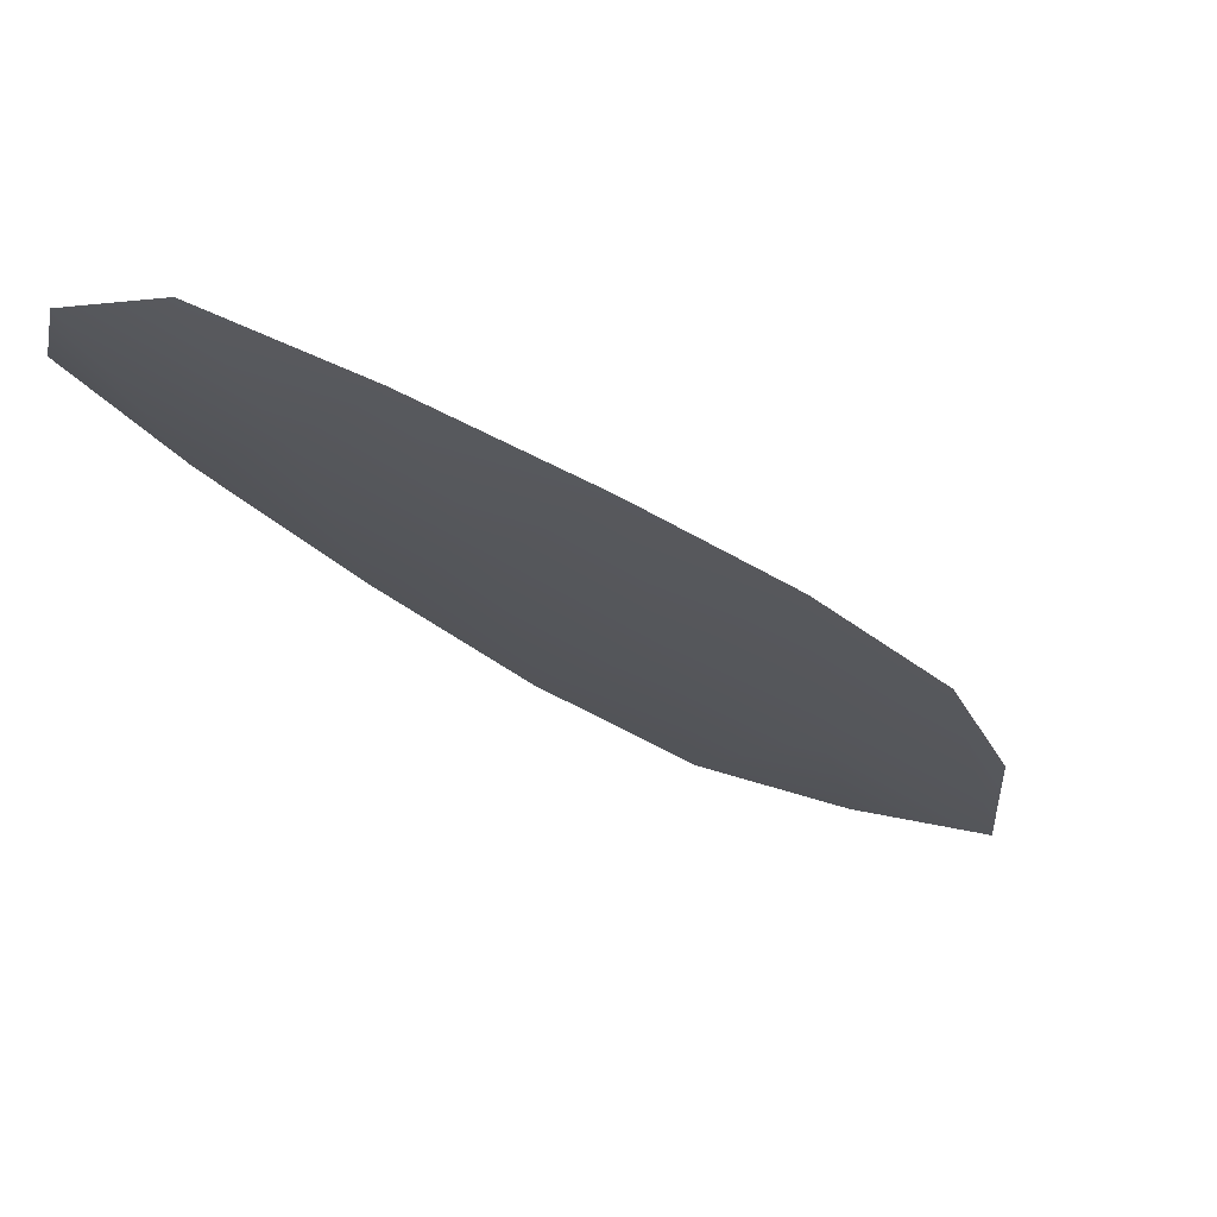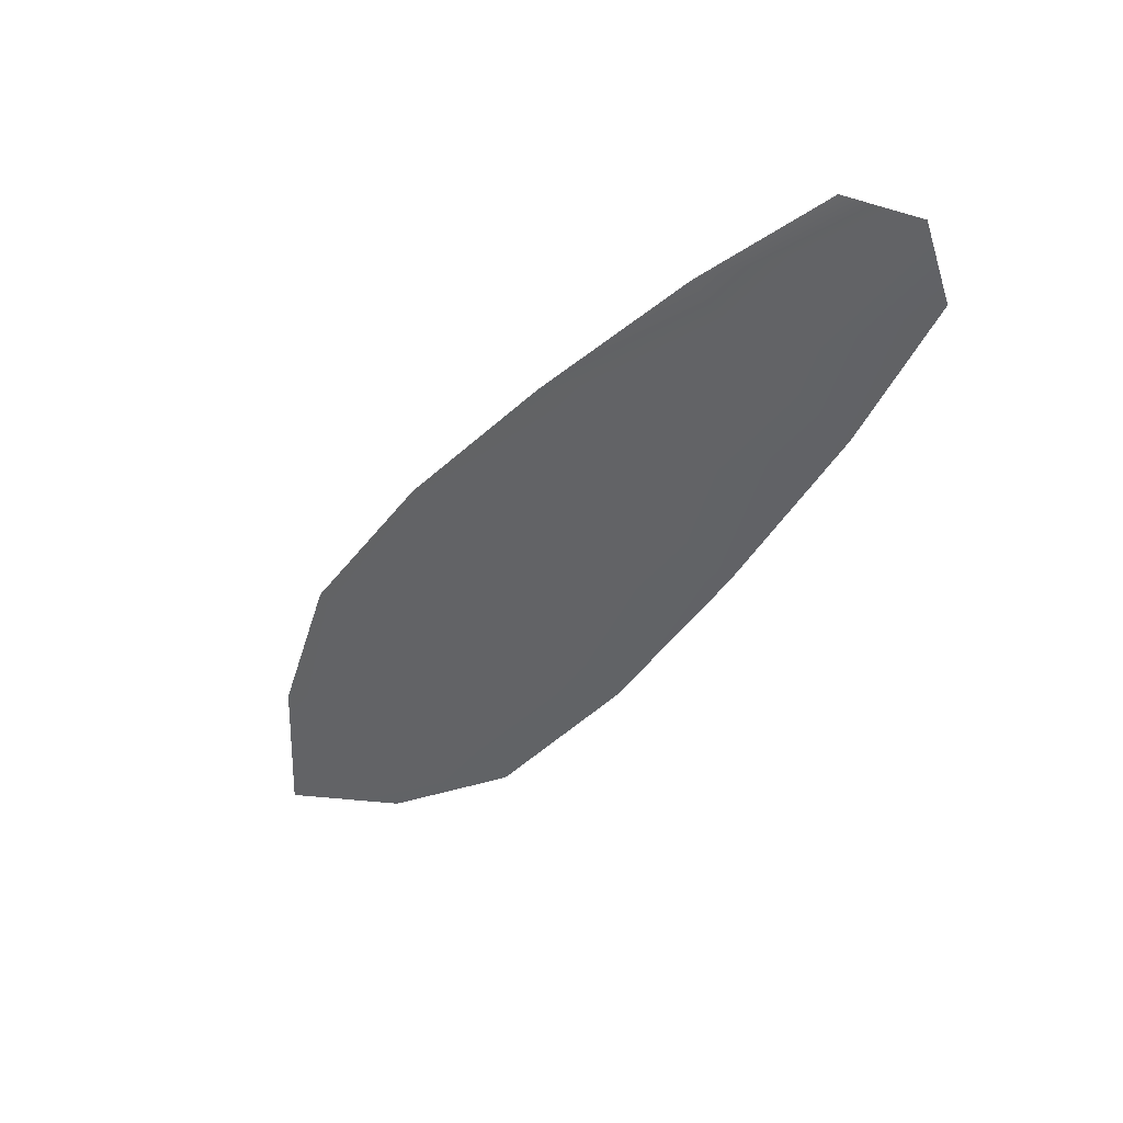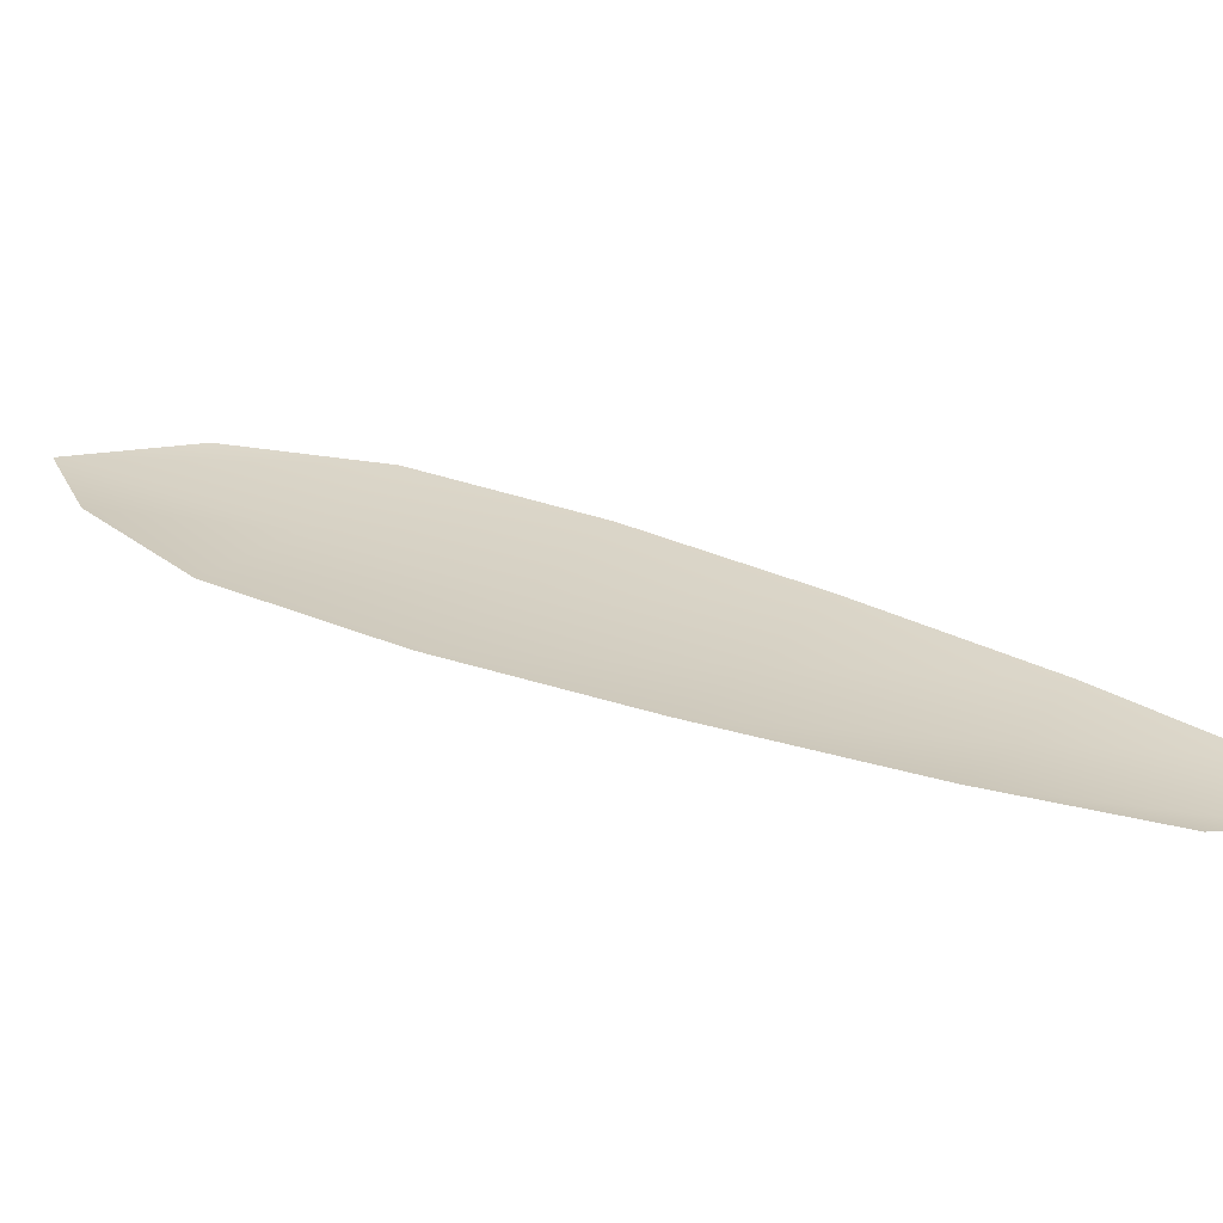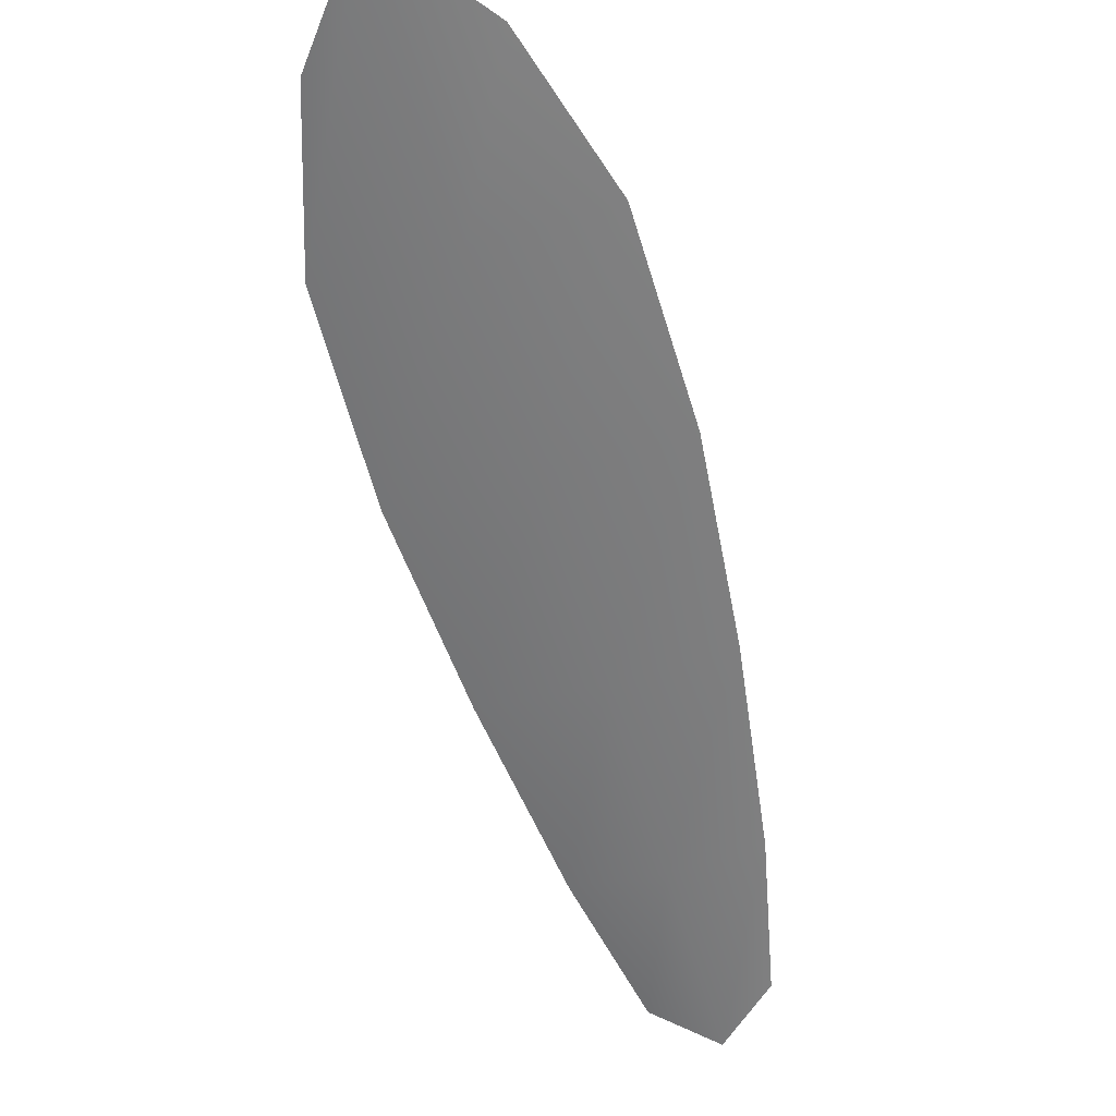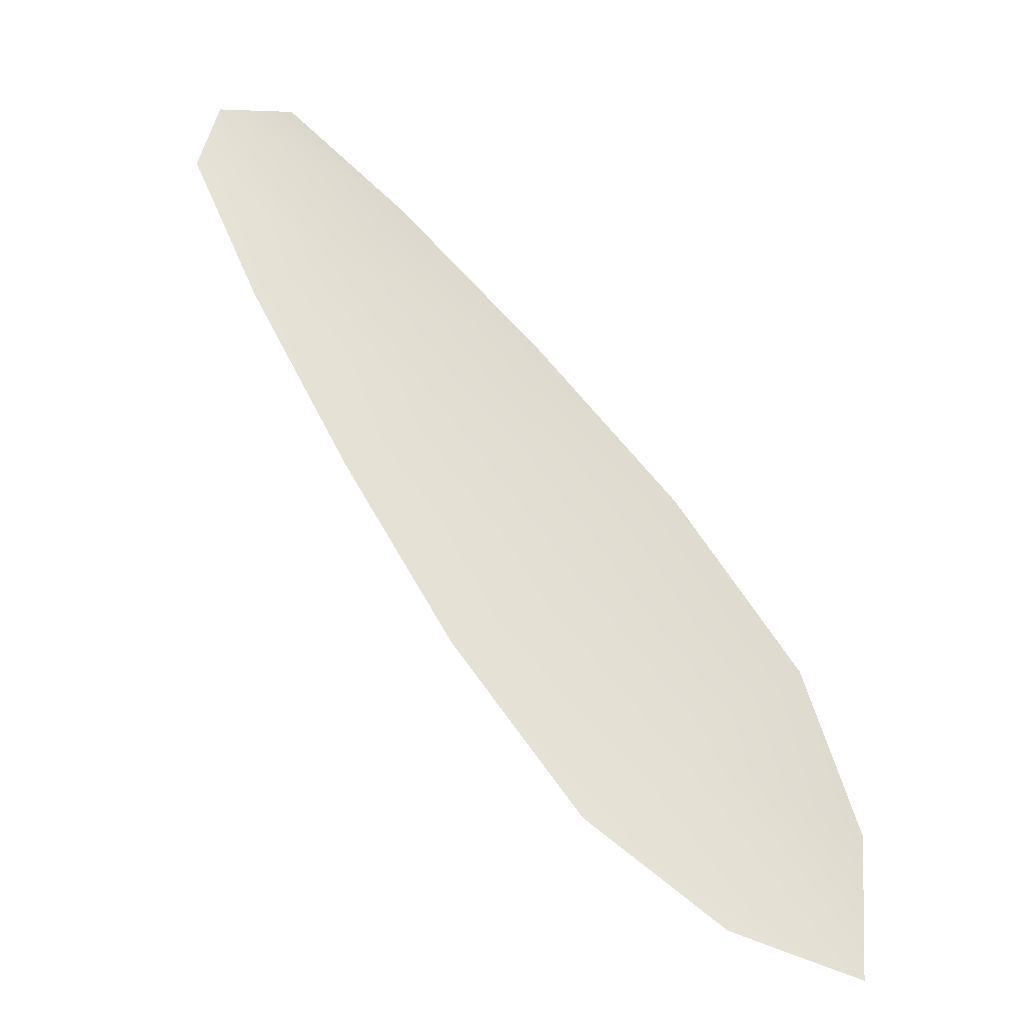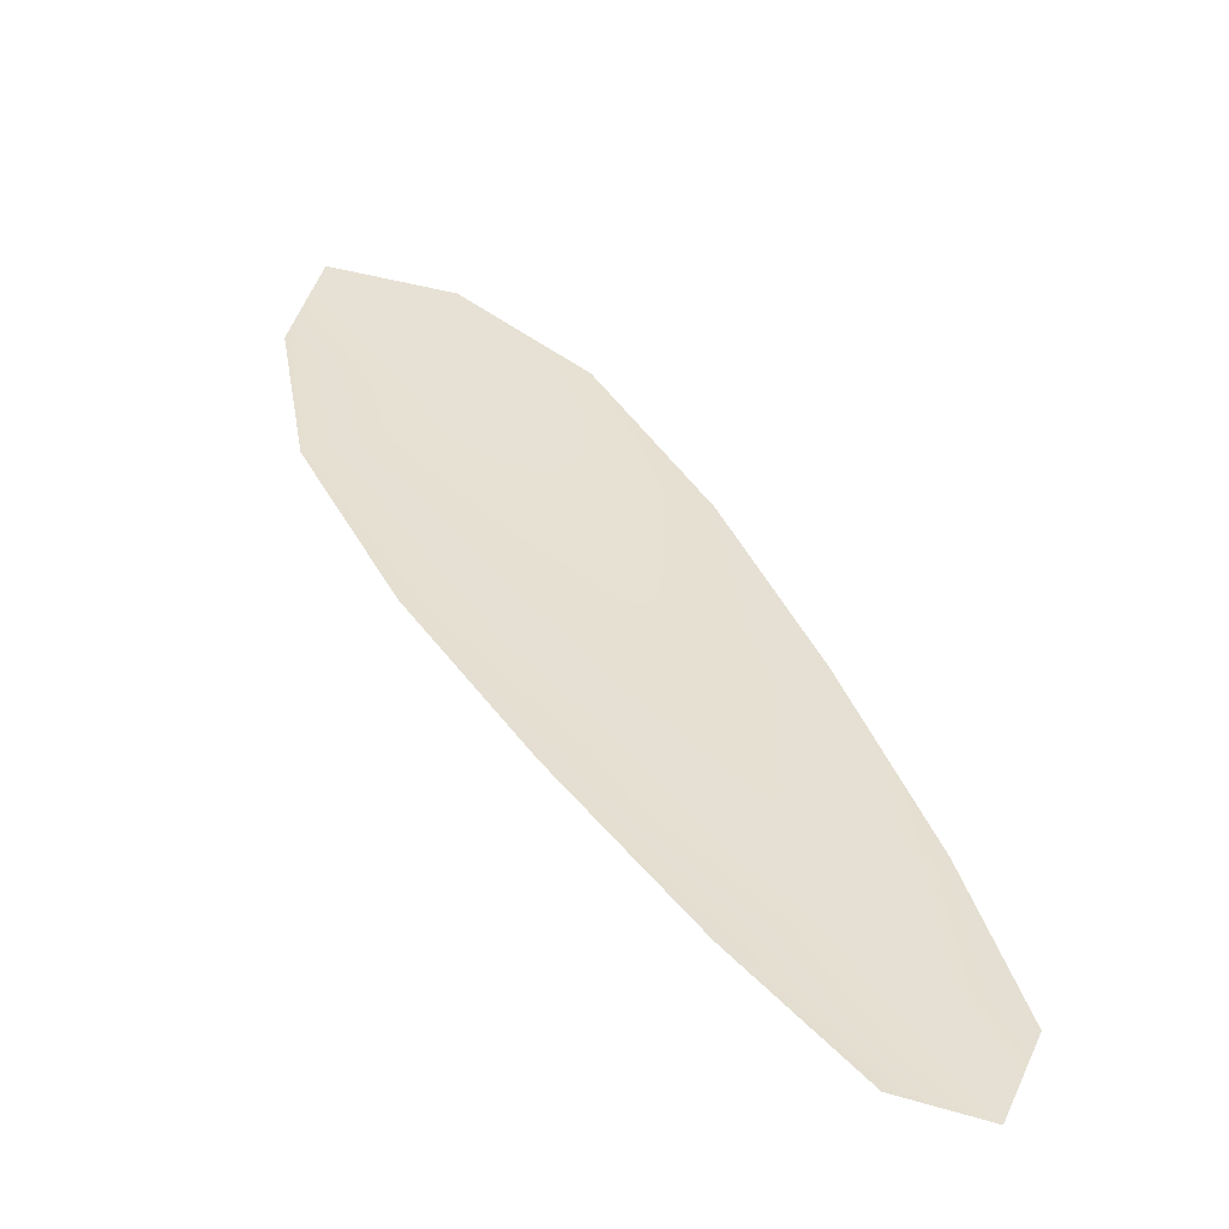
<metadata>
{"format":"obj","ext":"obj","renderer":"f3d","projection":"perspective","resolution":1024,"background":"white","views":[{"elev":-26.2,"azim":-106.8,"up":"+Z"},{"elev":39.8,"azim":-150.1,"up":"+Y"},{"elev":27.0,"azim":158.1,"up":"+Z"},{"elev":-58.2,"azim":50.3,"up":"+Z"},{"elev":-22.7,"azim":-3.8,"up":"+Y"},{"elev":38.9,"azim":-171.5,"up":"+Z"}]}
</metadata>
<code>
o feather_flight_secondary_038
v 0.1155 0.1048 0.02253
v 0.1133 0.1033 0.02251
v 0.1285 0.08711 0.02245
v 0.1255 0.08502 0.02243
v 0.1138 0.105 0.02229
v 0.1284 0.08405 0.0222
v 0.1182 0.1022 0.02252
v 0.1215 0.09859 0.02251
v 0.1246 0.09484 0.0225
v 0.1273 0.09081 0.02248
v 0.1224 0.08742 0.02243
v 0.1196 0.09133 0.02245
v 0.1171 0.09552 0.02247
v 0.1148 0.09984 0.02249
v 0.1165 0.101 0.02227
v 0.1193 0.09705 0.02226
v 0.1221 0.09308 0.02224
v 0.1249 0.08911 0.02222
f 18 10 3 6
f 11 18 6 4
f 5 1 7 15
f 15 7 8 16
f 16 8 9 17
f 17 9 10 18
f 2 5 15 14
f 14 15 16 13
f 13 16 17 12
f 12 17 18 11

</code>
